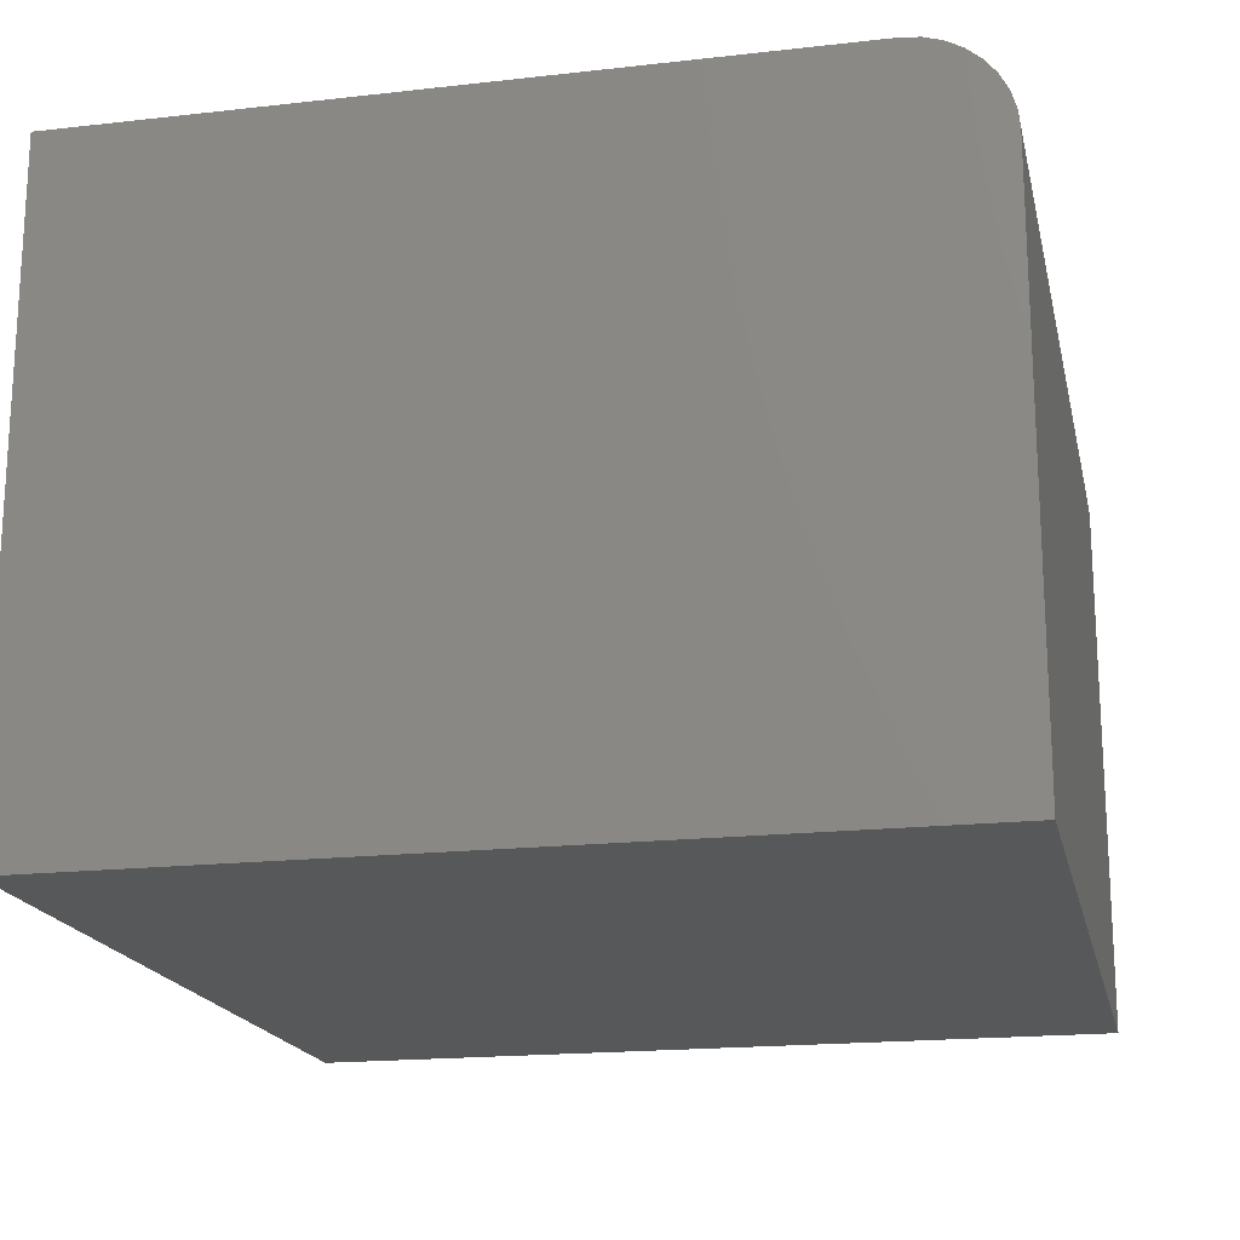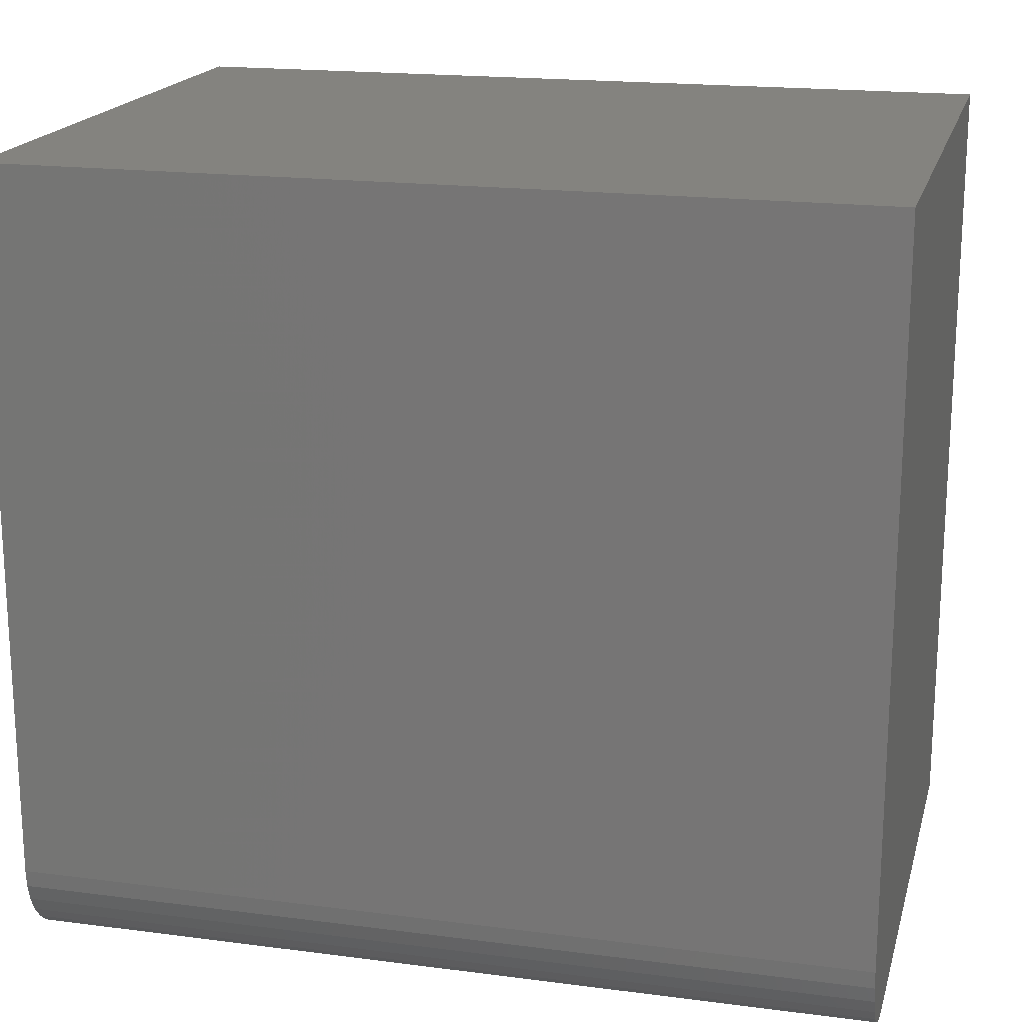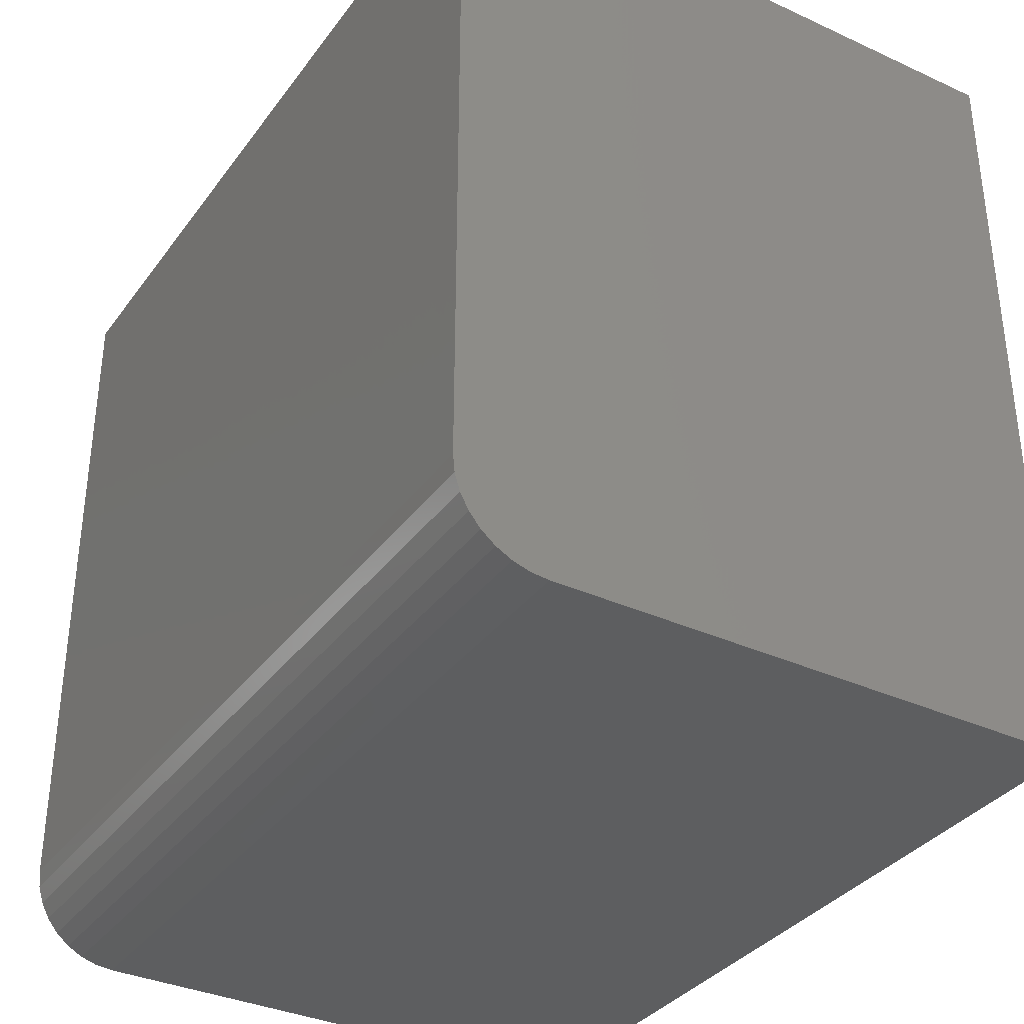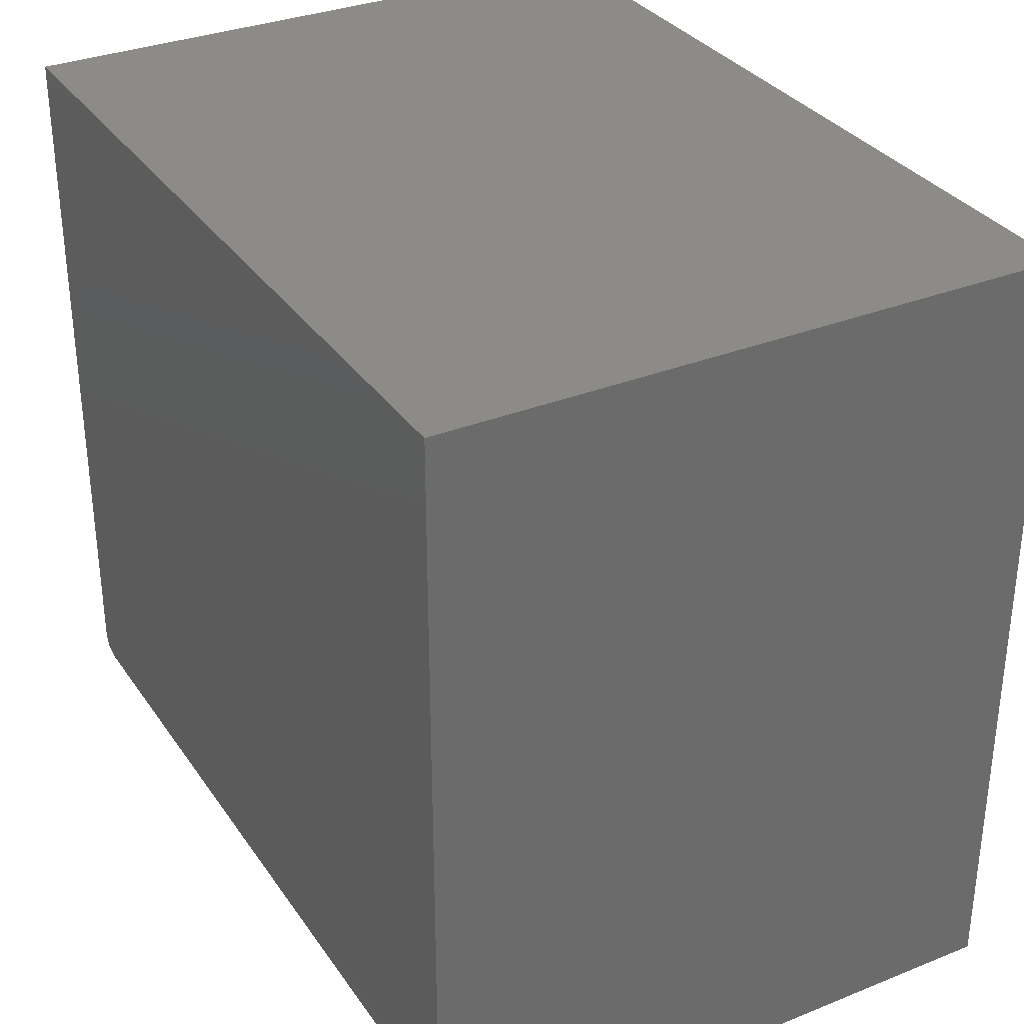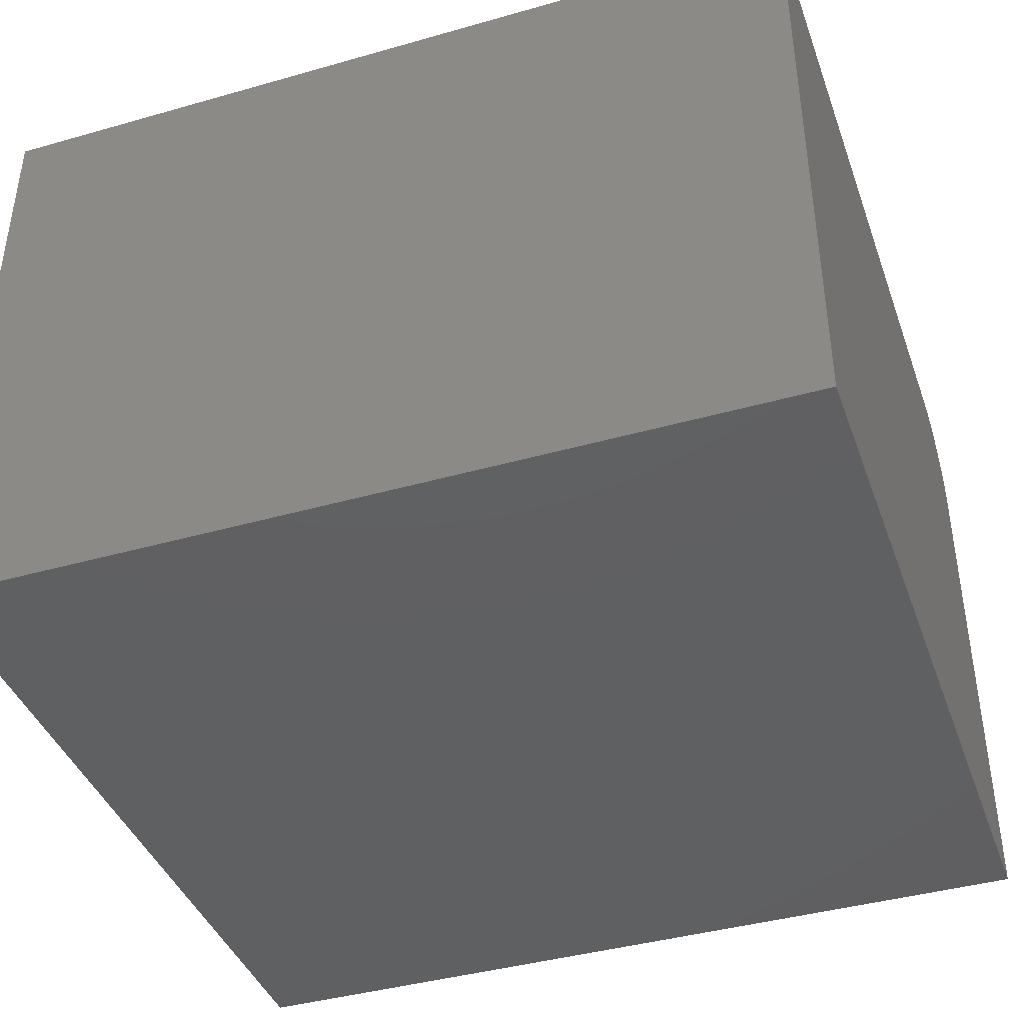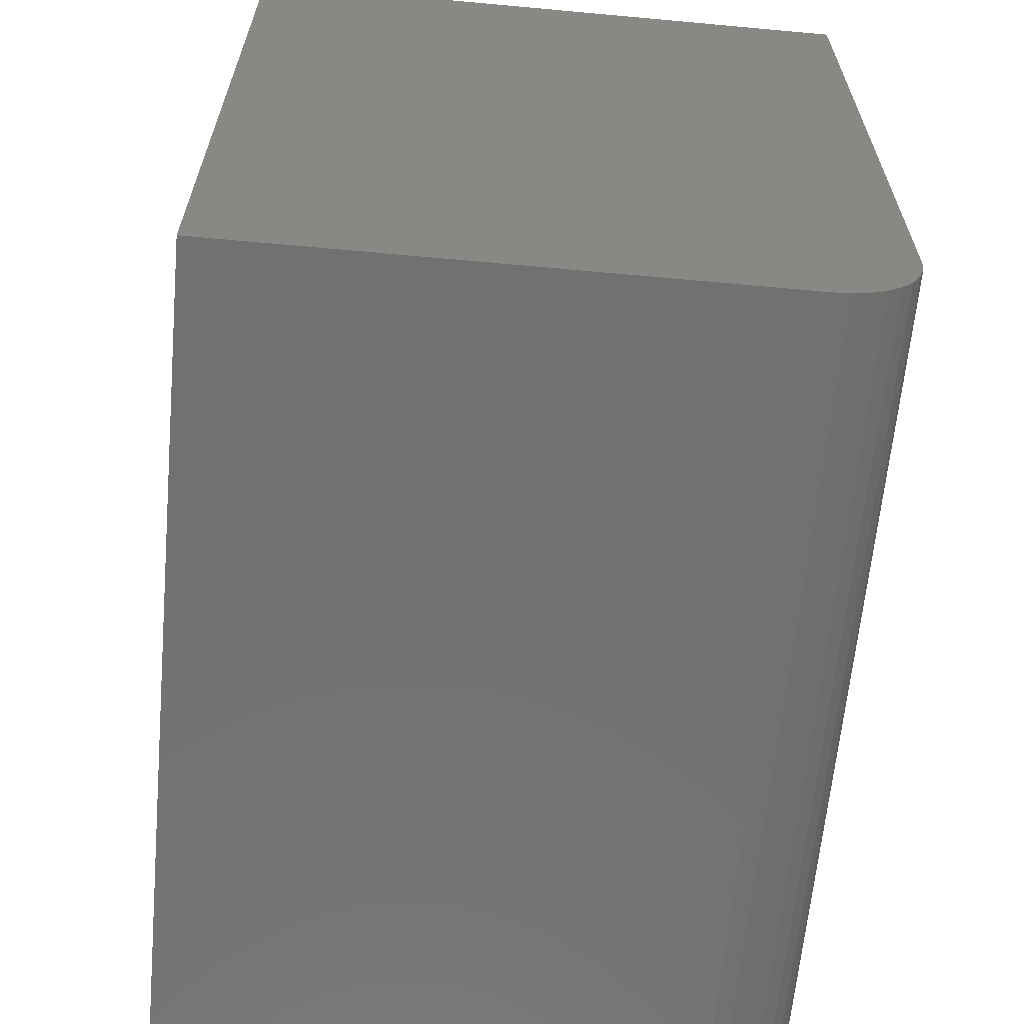
<metadata>
{"format":"stl","ext":"stl","renderer":"f3d","projection":"perspective","resolution":1024,"background":"white","views":[{"elev":-18.4,"azim":102.3,"up":"+Y"},{"elev":18.4,"azim":-165.9,"up":"+Z"},{"elev":-35.1,"azim":-121.3,"up":"+Z"},{"elev":32.6,"azim":-119.0,"up":"+Z"},{"elev":-41.0,"azim":19.1,"up":"+Y"},{"elev":-63.5,"azim":84.7,"up":"+Z"}]}
</metadata>
<code>
# stl→obj: 24 verts, 44 faces
v -0.1406 7.633e-17 -0.1484
v -0.1406 9.021e-17 0.1016
v 0.1562 1.093e-16 -0.1484
v 0.1562 1.232e-16 0.1016
v -0.1406 -0.03125 -0.1797
v -0.1406 -0.01929 -0.1773
v -0.1406 -0.02515 -0.1791
v -0.1406 -0.2188 -0.1797
v -0.1406 -0.2188 0.1016
v -0.1406 -0.0006005 -0.1545
v -0.1406 -0.002379 -0.1604
v -0.1406 -0.005267 -0.1658
v -0.1406 -0.009153 -0.1705
v -0.1406 -0.01389 -0.1744
v 0.1562 -0.03125 -0.1797
v 0.1562 -0.01929 -0.1773
v 0.1562 -0.2188 -0.1797
v 0.1562 -0.02515 -0.1791
v 0.1562 -0.005267 -0.1658
v 0.1562 -0.002379 -0.1604
v 0.1562 -0.01389 -0.1744
v 0.1562 -0.009153 -0.1705
v 0.1562 -0.2188 0.1016
v 0.1562 -0.0006005 -0.1545
f 1 2 3
f 3 2 4
f 5 6 7
f 8 9 2
f 8 2 1
f 8 1 10
f 8 10 11
f 8 11 12
f 8 12 13
f 8 13 14
f 8 14 6
f 8 6 5
f 15 16 17
f 15 18 16
f 19 20 21
f 21 22 19
f 23 17 24
f 23 24 3
f 23 3 4
f 24 17 16
f 24 16 21
f 24 21 20
f 8 5 17
f 17 5 15
f 1 3 10
f 10 3 24
f 10 24 11
f 11 24 20
f 11 20 12
f 12 20 19
f 12 19 13
f 13 19 22
f 13 22 14
f 14 22 21
f 14 21 6
f 6 21 16
f 6 16 7
f 7 16 18
f 7 18 5
f 5 18 15
f 8 17 9
f 9 17 23
f 23 4 9
f 9 4 2

</code>
